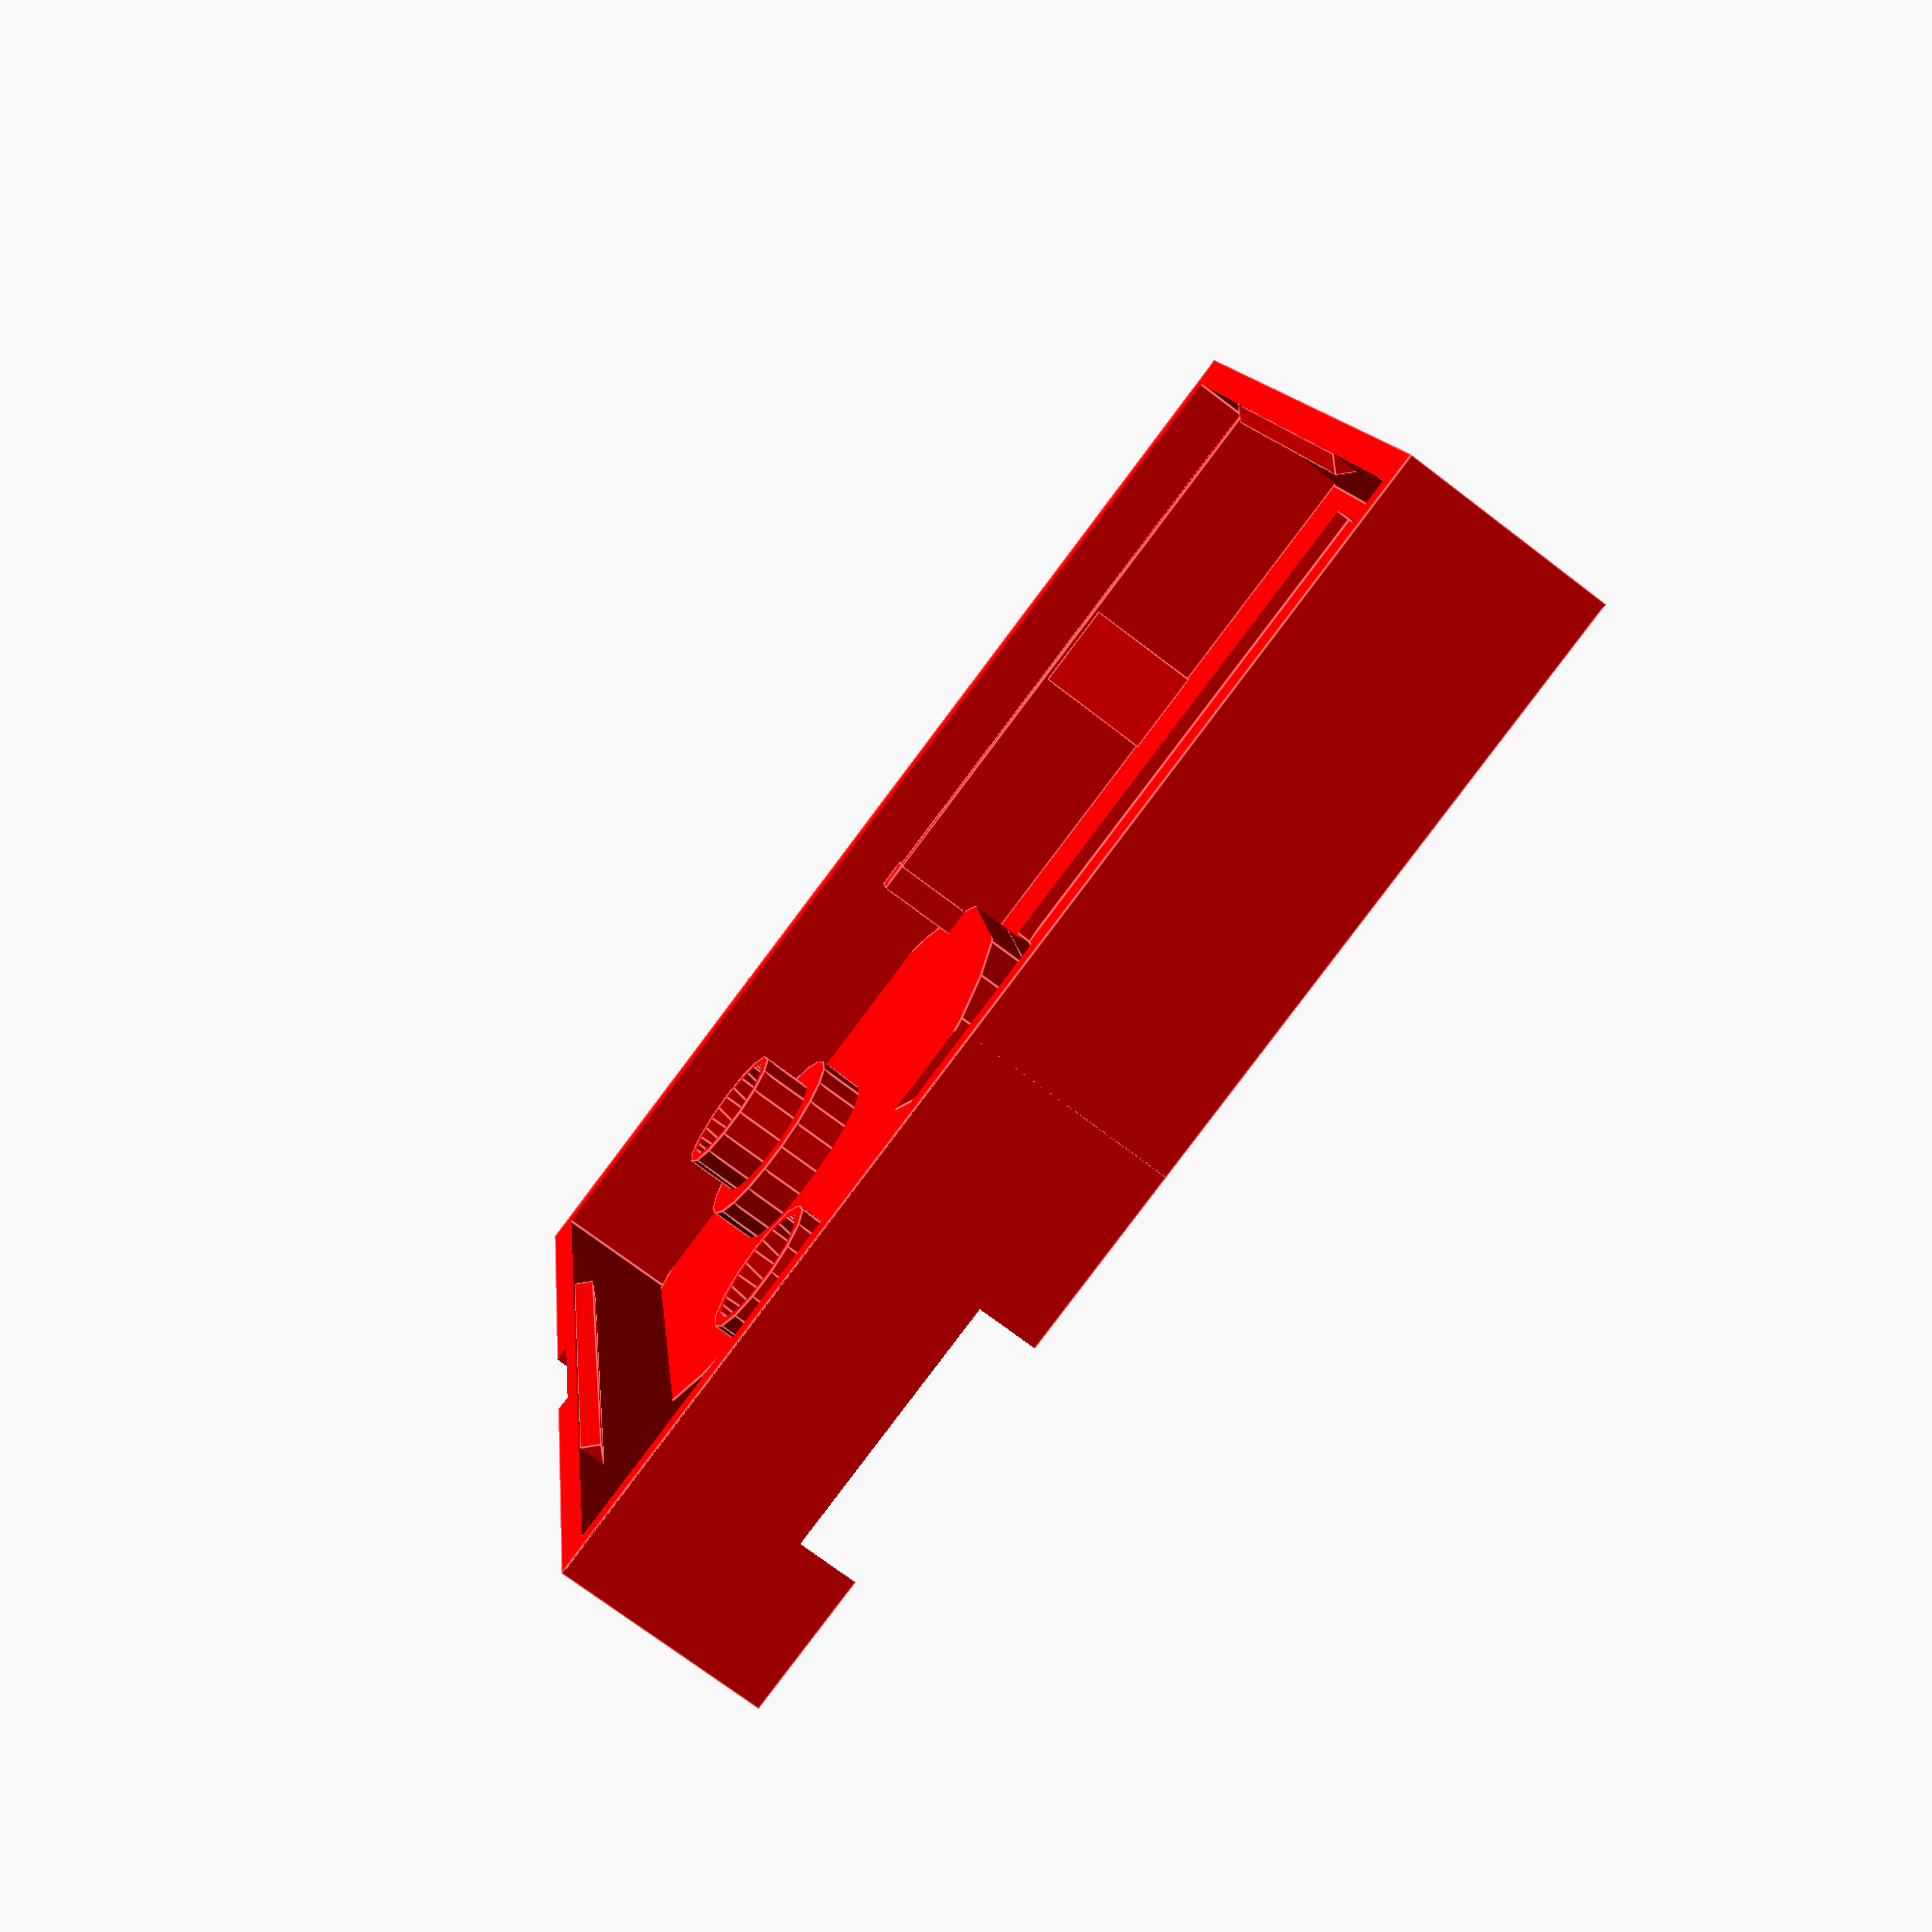
<openscad>
//$fn = 128;
// config variables

// casing
coverZ1 = 9;
coverFit = 0.4;
coverOverlap = 2.5;

// potis (Bourns PEC12R-4215F-S0024)
potiX = 22;
potiY = -22;
potiL = 17.5; // length starting at pcb top according to data sheet
potiB = 6.1; // height of body (with switch)
potiLB = 5; // length of shaft bearing according to data sheet
potiF = 5; // shaft cutout according to data sheet
wheelR = 19.5; // radius of wheel
wheelGap = 0.5; // visible gab between box and wheel

// wago connectors
//wagoThickness = 3;

// pcb
pcbWidth = 70;
pcbHeight = 36;
pcbZ1 = 3;
pcbZ2 = pcbZ1+1.6; // mounting surface of potis on pcb

// micro usb slot
usbX = 0;
usbWidth = 8;
usbZ1 = pcbZ2;
usbZ2 = usbZ1+3; // thickness of usb connector
usbPlugWidth = 12;
usbPlugThickness = 8; // thickness of usb plug of usb cable

// micro sd slot
sdX = 0;
sdWidth = 11.5;
sdZ2 = pcbZ1;
sdZ1 = sdZ2-1.2;

// display panel
panelWidth = 60.5+0.5;
panelHeight = 37+0.5;
panelThickness = 2.3;
cableWidth = 13;
cableWidth2 = 16;

// screen (active area of display)
screenX = 0;
screenY = 20.5;
screenWidth = 57.01;
screenHeight = 29.49;
screenOffset = 1.08+0.25; // distance between upper panel border and upper screen border

// dependent variables

// pcb
pcbX = 0; // x center of pcb
pcbX1 = pcbX-pcbWidth/2;
pcbX2 = pcbX+pcbWidth/2;
pcbY1 = -pcbHeight;
pcbY2 = 0;
pcbY = (pcbY1+pcbY2)/2; // y center of pcb

// depth of base and cover
baseZ2 = coverZ1+coverOverlap;
coverZ2 = pcbZ2+potiL+1;

// display panel
panelX1 = screenX-panelWidth/2; // left border of panel
panelX2 = screenX+panelWidth/2; // right border of panel
panelY2 = screenY+screenHeight/2+screenOffset; // upper border of panel
panelY1 = panelY2-panelHeight; // lower border of panel
panelY = (panelY2+panelY1)/2;
panelZ1 = coverZ2-1-panelThickness;
panelZ2 = coverZ2-1;

// screen
screenX1 = screenX-screenWidth/2;
screenX2 = screenX+screenWidth/2;
screenY1 = screenY-screenHeight/2;
screenY2 = screenY+screenHeight/2;


// cuboid with center at (x, y, z+d/2)
module box(x, y, z, w, z1, z2) {
	translate([x-w/2, y-h/2, z1])
		cube([w, h, z2-z1]);
}

module cuboid(x1, y1, z1, x2, y2, z2) {
	translate([x1, y1, z1])
		cube([x2-x1, y2-y1, z2-z1]);
}

module barrel(x, y, r, z1, z2) {
	translate([x, y, z1])
		cylinder(r=r, h=z2-z1);
}

module longHoleX(x, y, r, l, z1, z2) {
	barrel(x=x-l/2, y=y, r=r, z1=z1, z2=z2);
	barrel(x=x+l/2, y=y, r=r, z1=z1, z2=z2);
	box(x=x, y=y, w=l, h=r*2, z1=z1, z2=z2);
}

module longHoleY(x, y, r, l, z1, z2) {
	barrel(x=x, y=y-l/2, r=r, z1=z1, z2=z2);
	barrel(x=x, y=y+l/2, r=r, z1=z1, z2=z2);
	box(x=x, y=y, w=r*2, h=l, z1=z1, z2=z2);
}

module frustum(x, y, w1, h1, w2, h2, z1, z2) {
	// https://en.wikibooks.org/wiki/OpenSCAD_User_Manual/Primitive_Solids#polyhedron	
	points = [
		// lower square
		[x-w1/2,  y-h1/2, z1],  // 0
		[x+w1/2,  y-h1/2, z1],  // 1
		[x+w1/2,  y+h1/2, z1],  // 2
		[x-w1/2,  y+h1/2, z1],  // 3
		// upper square
		[x-w2/2,  y-h2/2, z2],  // 4
		[x+w2/2,  y-h2/2, z2],  // 5
		[x+w2/2,  y+h2/2, z2],  // 6
		[x-w2/2,  y+h2/2, z2]]; // 7
	faces = [
		[0,1,2,3],  // bottom
		[4,5,1,0],  // front
		[7,6,5,4],  // top
		[5,6,2,1],  // right
		[6,7,3,2],  // back
		[7,4,0,3]]; // left  
	polyhedron(points, faces);
}

module wheel(select) {
	x = potiX * select;
	y = potiY;

	// wheel
	difference() {
		// wheel with 3mm thickness
		barrel(x=x, y=y, r=wheelR, z1=coverZ2-3, z2=coverZ2);

		// cutout for shaft down to 1mm thickness
		box(x=x, y=y, w=10, h=4.5, z1=1, z2=coverZ2-1);
		box(x=x, y=y, w=4.5, h=10, z1=1, z2=coverZ2-1);
	}
	
	// shaft holder for 6mm shaft
	difference() {
		intersection() {
			// box that has 1mm air gap on sides
			box(x=x, y=y, w=8, h=8, z1=coverZ2-1-potiF, z2=coverZ2-2);

			// make round corners
			barrel(x=x, y=y, r=5, z1=1, z2=coverZ2-1);
		}

		// subtract rounded hole
		intersection() {
			box(x=x, y=y, w=5.8, h=5.8, z1=1, z2=coverZ2-1);
			barrel(x=x, y=y, r=3.5, z1=1, z2=coverZ2-1);
		}
	}
	
	// shaft cutaway
	difference() {
		// fill shaft cutaway which is 1.5mm
		union() {
			box(x=x, y=y+2.4, w=1, h=2, z1=coverZ2-1-potiF, z2=coverZ2-2);
			box(x=x, y=y+1.9, w=2, h=1, z1=coverZ2-1-potiF, z2=coverZ2-2);
		}

		// subtract slanted corners to ease insertion of poti shaft
		translate([x, y+1.5, coverZ2-1-potiF-0.5])
			rotate([30, 0, 0])
				box(x=0, y=0, w=4, h=1, z1=0, z2=2);
	}
}

module wheelBase(x, y) {
	// base in z-direction: 3mm wheel, 1mm air, 2mm base
	barrel(x=x, y=y, r=wheelR+wheelGap+2, z1=coverZ2-3-1-2, z2=coverZ2);

	h1 = pcbZ2+potiB;
	h3 = coverZ2-1-potiF-3;
	
	// shaft radial: 5mm wheel shaft, air gap, 1mm wall
	barrel(x=x, y=y, r=5+wheelGap+1, z1=h3, z2=coverZ2);

	// shaft radial: 3.5mm poti shaft, no air gap, 1mm wall
	barrel(x=x, y=y, r=3.5+1, z1=h1, z2=coverZ2);

	// pcb holders
	//box(x=x, y=y+12.4/2+1, w=13.4, h=2, z1=pcbZ2, z2=coverZ2);
	//box(x=x, y=y-12.4/2-1, w=13.4, h=2, z1=pcbZ2, z2=coverZ2);
}

module potiCutout(x, y) {
	// cutout for wheel: 3mm wheel, 1mm air
	barrel(x=x, y=y, r=wheelR+wheelGap, z1=coverZ2-3-1, z2=coverZ2+1);

	h1 = pcbZ2;
	h2 = pcbZ2+potiB+potiLB;
	h3 = coverZ2-1-potiF-1;

	// hole for wheel shaft: 5mm wheel shaft, air gap
	barrel(x=x, y=y, r=5+wheelGap, z1=h3, z2=coverZ2);
	
	// hole for poti shaft: 3mm poti shaft (6mm diameter), tolerance
	barrel(x=x, y=y, r=3+0.1, z1=h1, z2=coverZ2);
	
	// hole for poti shaft bearing: 3.5mm poti shaft bearing, tolerance
	translate([x, y, h1])
		cylinder(r1=4, r2=3.5+0.1, h=h2-h1);
}

module snap(y, l) {
	translate([0, y, coverZ1+1])
		rotate([45, 0, 0])
			cuboid(x1=-l/2, x2=l/2, y1=-0.65, y2=0.65, z1=-0.65, z2=0.65);
}

module usb() {
	color([0.5, 0.5, 0.5])
	box(x=usbX, y=pcbY1+1, w=usbWidth, h=10, z1=usbZ1, z2=usbZ2);		
}

module usbPlug() {
	usbPlugZ1 = (usbZ1+usbZ2)/2-usbPlugThickness/2;
	color([0, 0, 0])
	box(x=usbX, y=pcbY1-10, w=usbPlugWidth, h=14,
		z1=usbPlugZ1, z2=usbPlugZ1+usbPlugThickness);		
}

module sd() {
	color([0.5, 0.5, 0.5])
	box(x=sdX, y=pcbY1+4.5, w=sdWidth, h=15, z1=sdZ1, z2=sdZ2);		
}

module base() {
color([0.3, 0.3, 1]) {
	difference() {
		union() {
			difference() {
				// base with slanted walls
				union() {
					box(x=0, y=0, w=76-coverFit, h=76-coverFit,
						z1=0, z2=baseZ2-0.5);
					frustum(x=0, y=0,
						w1=76-coverFit, h1=76-coverFit,
						w2=76-coverFit-0.2, h2=76-coverFit-0.2,
						z1=baseZ2-0.5, z2=baseZ2);
				}
				
				// subtract inner volume
				box(x=0, y=0, w=72-coverFit, h=72-coverFit, z1=2, z2=baseZ2+1);
			
				// subtract snap lock
				snap(-76/2, 44);
				snap(76/2, 44);			
			}
			
			// add reinforcement for screw holes
			//box(x=0, y=12, w=74, h=3, z1=0, z2=4);
		}
		
		// subtract cable hole
		//longHoleX(x=0, y=6, r=4, l=8, z1=-1, z2=6);
		barrel(x=0, y=0, r=8, z1=-1, z2=6);
		
		// subtract mounting screw holes
		longHoleY(x=-12.5, y=0, r=1.5, l=1, z1=-1, z2=6);
		longHoleY(x=12.5, y=0, r=1.5, l=1, z1=-1, z2=6);
		longHoleY(x=-30, y=0, r=1.5, l=1.5, z1=-1, z2=6);
		longHoleY(x=30, y=0, r=1.5, l=1.5, z1=-1, z2=6);
		
		// subtract connector cutouts
		box(x=pcbX1+10, y=pcbY2-7.5, w=20, h=15, z1=0.8, z2=3);
		box(x=pcbX2-10, y=pcbY2-7.5, w=20, h=15, z1=0.8, z2=3);
		
		// subtract micro usb and sd slots
		usb();
		sd();
		
		// subtract pcb
		box(x=pcbX, y=pcbY, w=pcbWidth+1.5, h=pcbHeight+1,
		z1=pcbZ1-0.1, z2=pcbZ2+0.1);
	}

	// poti supports
	box(x=-potiX+6, y=potiY, w=2, h=2, z1=0, z2=pcbZ1);
	box(x=potiX-6, y=potiY, w=2, h=2, z1=0, z2=pcbZ1);
	box(x=-potiX-10, y=potiY, w=2, h=2, z1=0, z2=pcbZ1);
	box(x=potiX+10, y=potiY, w=2, h=2, z1=0, z2=pcbZ1);
} // color
}

module cover() {
color([1, 0, 0]) {
	difference() {
		union() {
			// case with 2mm wall thickness
			difference() {
				box(x=0, y=0, w=80, h=80, z1=coverZ1, z2=coverZ2);
				box(x=0, y=0, w=76, h=76, z1=coverZ1-1, z2=coverZ2-2);
			}
			
			intersection() {
				// poti bases
				union() {
					wheelBase(x=-potiX, y=potiY);
					wheelBase(x=potiX, y=potiY);
					box(x=0, y=-10, w=cableWidth, h=3, z1=coverZ2-5, z2=coverZ2);
				}
			
				// cut away poti bases outside of box and at display
				cuboid(x1=-40, y1=-40, z1=pcbZ2, x2=40, y2=panelY1, z2=coverZ2);
			}
			
			// left display holder
			box(x=panelX1, y=panelY, w=2, h=panelHeight+2,
				z1=panelZ1-1, z2=coverZ2);

			// right display holder with snap
			box(x=panelX2+0.5, y=panelY, w=1, h=panelHeight+4, 
				z1=baseZ2, z2=panelZ1); 
			box(x=panelX2+1, y=panelY1-2, w=2, h=2, 
				z1=baseZ2, z2=coverZ2); 
			translate([panelX2, panelY, panelZ1-4])
				rotate([0, -7, 0])
					box(x=0, y=0, w=1, h=6, z1=-4, z2=4); 
			
			// pcb holders
			//box(x=pcbX1+9, y=pcbY2-3, w=18, h=2, z1=pcbZ2, z2=coverZ2);
			//box(x=pcbX2-9, y=pcbY2-3, w=18, h=2, z1=pcbZ2, z2=coverZ2);
		}
		
		// subtract poti cutouts for wheel and axis
		potiCutout(x=-potiX, y=potiY);
		potiCutout(x=potiX, y=potiY);		

		// subtract display screen (activa area) window
		frustum(x=screenX, y=screenY,
				w1=screenWidth-4, h1=screenHeight-4,
				w2=screenWidth+4, h2=screenHeight+4,
				z1=coverZ2-3, z2=coverZ2+1);

		// subtract display panel (glass carrier) cutout
		cuboid(x1=panelX1, y1=panelY1, z1=panelZ1,
				x2=panelX2, y2=panelY2, z2=coverZ2-1);

		// subtract display cable cutout
		box(x=screenX, y=panelY1, w=cableWidth2, h=6,
			z1=panelZ2-10, z2=panelZ2+0.1);
		cuboid(x1=screenX-12, x2=screenX+12, y1=panelY1, y2=screenY1-0.5,
			z1=coverZ2-10, z2=panelZ2+0.1);
		frustum(x=screenX, y=panelY1, 
				w1=cableWidth, h1=45,
				w2=cableWidth, h2=6,
				z1=panelZ2-10, z2=panelZ2-0.5);
	
		// subtract usb plug
		usbPlug();
	}

	// snap lock between upper and lower case
	snap(-(76)/2, 40);
	snap((76)/2, 40);

	// cable holder
	//box(x=-30, y=30, w=16, h=2, z1=baseZ2, z2=baseZ2+4);
	//box(x=-23, y=34, w=2, h=10, z1=baseZ2, z2=baseZ2+4);
} // color
}

module pcb() {
	color([0, 0.6, 0, 0.3])
	box(x=pcbX, y=pcbY, w=pcbWidth, h=pcbHeight,
		z1=pcbZ1, z2=pcbZ2);
}

module poti(select) {
	x = potiX * select;
	y = potiY;
	color([0.5, 0.5, 0.5]) {
		box(x=x, y=y, w=13.4, h=12.4, z1=pcbZ2, z2=pcbZ2+potiB);
		box(x=x, y=y, w=15, h=6, z1=pcbZ2, z2=pcbZ2+4);
		barrel(x=x, y=y, r=3.5, z1=pcbZ2, z2=pcbZ2+potiB+potiLB);
		barrel(x=x, y=y, r=3, z1=pcbZ2, z2=pcbZ2+potiL);
	}
}

// casing parts that need to be printed
//base();
cover();
//wheel(-1);
//wheel(1);


// reference parts
//pcb();
//poti(-1);
//poti(1);
//usb(); usbPlug();
//sd();
</openscad>
<views>
elev=252.5 azim=98.3 roll=307.4 proj=p view=edges
</views>
